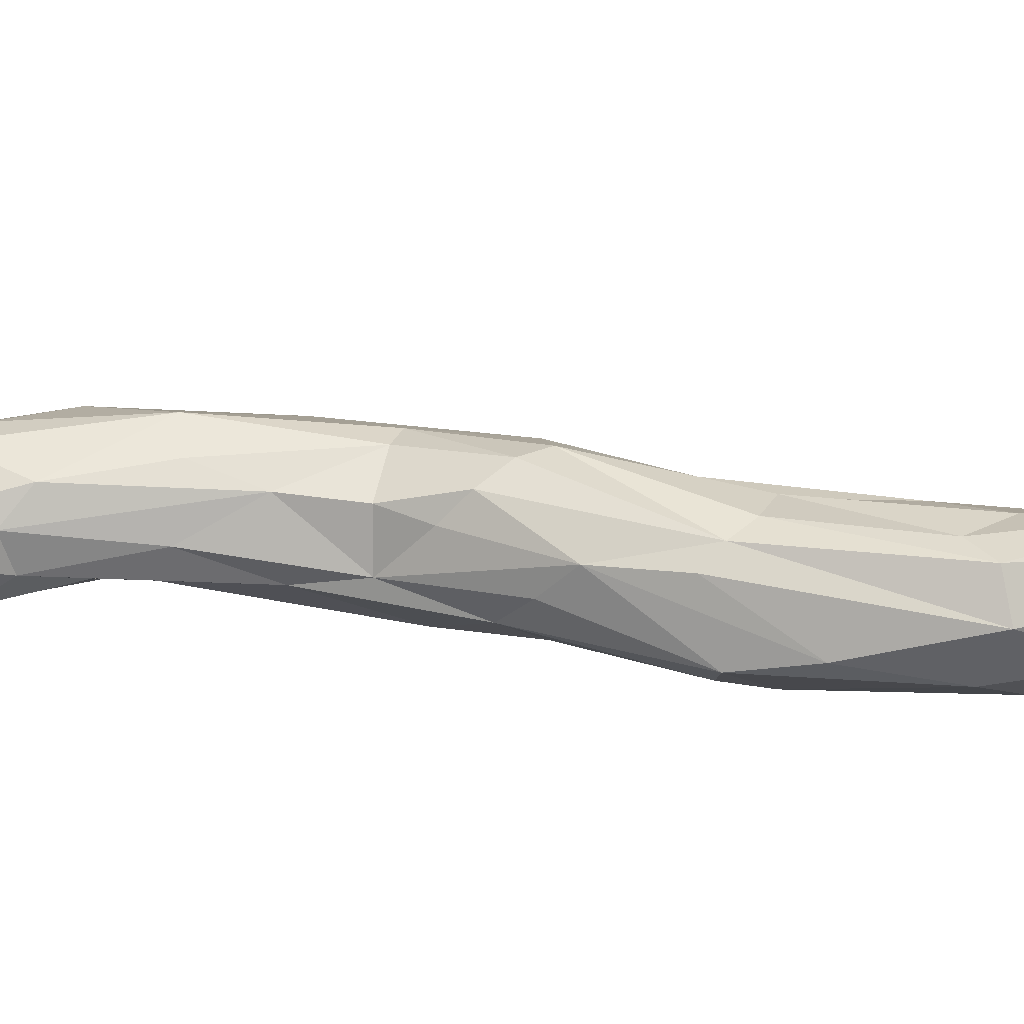
<metadata>
{"format":"obj","ext":"obj","renderer":"f3d","projection":"perspective","resolution":1024,"background":"white","views":[{"elev":-42.1,"azim":-77.4,"up":"+Z"}]}
</metadata>
<code>
g default
v 0.01326 13.44 0.597
v -0.1468 10.67 0.6823
v -0.07575 3.132 0.1448
v -0.1095 2.877 0.1399
v 0.07535 2.018 0.1535
v 0.2092 0.1078 -0.1522
v 0.06187 13.4 0.6544
v -0.1647 13.43 0.5551
v -0.1462 12.54 0.8132
v -0.156 12.57 0.9142
v -0.1541 12.34 0.9931
v -0.1713 10.86 0.718
v -0.0472 10.66 0.6511
v -0.025 2.919 0.0849
v -0.1409 2.703 0.1007
v 0.1389 1.565 0.2323
v -0.2243 -0.005795 0.06479
v -0.1743 0.002442 -0.1342
v 0.2492 0.1272 -0.05252
v -0.09401 0.02237 -0.2366
v 0.05704 0.00908 -0.2408
v 0.1664 0.001457 -0.1073
v -0.1968 -0.01338 0.1184
v -0.239 -0.01094 -0.07329
v -0.2038 0.02999 -0.1386
v 0.1376 -0.008947 0.09147
v 0.1235 0.03183 -0.2241
v 0.2517 -0.01758 -0.06831
v 0.2097 -0.005693 0.1282
v 0.01671 -0.003693 0.2278
v -0.06269 0.04386 0.2225
v -0.186 0.1905 0.1645
v -0.2444 0.1589 -0.02823
v -0.2069 0.3583 -0.1771
v -0.133 0.3882 -0.2147
v 0.000368 0.1229 -0.2656
v 0.1208 0.446 -0.2329
v 0.216 0.3461 -0.1808
v 0.2354 0.002482 0.02304
v 0.2271 -0.02691 0.1036
v 0.125 0.1155 0.2087
v -0.0552 0.6108 0.2355
v -0.2315 0.4418 -0.07042
v 0.2417 0.502 -0.05251
v 0.005176 0.7074 0.2695
v -0.124 0.3916 0.21
v -0.2369 0.6957 -0.1055
v -0.1598 0.7456 -0.1592
v -0.01729 0.5193 -0.2479
v 0.2065 0.174 0.1491
v -0.09105 0.9845 0.2463
v -0.2514 0.8735 0.03277
v -0.06733 0.8926 -0.2383
v 0.2475 0.6292 -0.1159
v 0.2569 0.4342 0.03868
v 0.2143 0.7647 0.1431
v 0.1224 0.5235 0.2228
v 0.008069 1.054 0.2955
v -0.2254 0.7751 0.1234
v 0.06948 0.9186 -0.2401
v 0.2591 0.9637 -0.05207
v -0.04229 1.438 0.2591
v -0.219 1.281 0.1389
v -0.2603 1.29 -0.00269
v -0.1433 1.422 -0.1948
v -0.06385 1.197 -0.2214
v 0.01995 1.2 -0.2615
v 0.1373 1.239 -0.1722
v 0.09677 1.156 0.2579
v -0.1425 1.429 0.2247
v -0.197 1.232 -0.1174
v 0.002415 1.529 -0.3154
v 0.08006 1.554 -0.2825
v 0.2045 1.404 -0.1245
v 0.2657 1.266 0.009334
v 0.2153 1.31 0.1814
v 0.0626 1.393 0.2638
v 0.000455 1.432 0.2953
v -0.2449 1.623 -0.06805
v -0.01915 1.963 0.1744
v -0.08733 1.848 0.1561
v -0.1541 1.993 0.05488
v -0.2167 1.961 -0.05475
v -0.1726 1.61 -0.2279
v -0.02234 1.74 -0.3578
v 0.1665 1.964 -0.3047
v 0.2464 1.884 -0.1422
v 0.2665 1.807 -0.03644
v 0.2084 1.853 0.1052
v -0.2162 1.921 -0.2257
v -0.05745 2.283 0.08443
v -0.08589 2.17 0.1228
v -0.1416 1.899 -0.3329
v -0.09597 2.217 -0.4866
v 0.02688 1.986 -0.4391
v 0.09453 2.386 0.02268
v 0.001044 2.357 0.0962
v -0.04729 2.497 0.1055
v -0.1575 2.537 0.09402
v -0.2458 2.391 -0.02253
v -0.004526 2.308 -0.4839
v 0.08378 2.642 -0.1917
v 0.06441 2.723 -0.08957
v -0.03567 2.642 0.0522
v -0.1613 2.379 0.03891
v -0.2058 2.391 -0.4773
v 0.04168 2.429 -0.4493
v 0.0832 2.581 -0.3373
v 0.02253 2.685 0.02966
v 0.006827 3.071 0.02116
v -0.1806 2.835 0.1353
v -0.2229 2.723 0.04638
v -0.2751 2.663 0.002884
v -0.3154 2.602 -0.4041
v -0.1326 2.622 -0.5373
v 0.03936 2.976 -0.07092
v 0.04528 3.542 -0.01392
v 0.01458 3.481 0.1481
v -0.12 3.15 0.1454
v -0.2677 3.142 0.1355
v -0.3048 2.985 0.0879
v -0.3183 2.558 -0.1549
v -0.3705 2.863 -0.2707
v -0.2971 2.875 -0.4567
v -0.1415 2.974 -0.4747
v -0.01288 2.843 -0.4172
v 0.01922 3.141 -0.2156
v 0.0259 3.411 -0.1496
v -0.1017 3.668 0.2588
v -0.2314 3.647 0.2531
v -0.3609 2.903 -0.07289
v -0.3823 3.126 -0.2359
v -0.1966 2.979 -0.4783
v -0.05964 3.147 -0.334
v -0.01788 3.575 -0.1233
v 0.1052 3.896 0.1435
v 0.01881 3.629 0.1948
v -0.3633 3.765 0.1768
v -0.3709 3.405 0.1169
v -0.4056 3.394 -0.02529
v -0.3936 3.35 -0.1917
v -0.1202 3.478 -0.2505
v 0.06346 3.729 -0.05766
v 0.1346 4.127 0.1618
v -0.306 4.089 0.1426
v -0.4082 3.657 -0.04603
v -0.2672 3.293 -0.3164
v -0.1821 3.433 -0.2541
v -0.1678 3.706 -0.1481
v -0.104 3.773 -0.1612
v 0.1009 4.004 -0.06663
v 0.1808 4.137 0.01743
v -0.3555 4.03 0.01161
v -0.2375 3.64 -0.2026
v -0.201 3.931 -0.1527
v -0.06336 3.982 -0.1574
v 0.232 4.451 -0.1146
v 0.2442 4.365 0.06131
v 0.06926 4.672 0.1586
v -0.05625 4.183 0.229
v -0.159 4.34 0.1338
v -0.3626 3.726 -0.07807
v 0.08823 4.274 -0.1558
v -0.03148 4.642 0.1451
v -0.1982 4.567 -0.01808
v -0.1405 4.283 -0.1758
v 0.191 4.918 -0.1978
v -0.1588 4.552 0.04647
v -0.1804 4.546 -0.05294
v 0.256 4.617 -0.03998
v 0.2912 4.876 -0.000421
v 0.2096 5.195 0.09124
v 0.1191 4.612 0.1515
v 0.06024 4.961 0.1197
v -0.1198 5.091 -0.05165
v -0.1433 4.674 -0.1409
v -0.2443 4.307 -0.1234
v -0.05239 4.795 -0.2024
v 0.08306 4.933 -0.258
v 0.2588 5.233 -0.1733
v 0.2732 5.545 -0.01637
v 0.01478 5.122 0.1305
v -0.05449 5 0.07015
v 0.1014 5.32 -0.2793
v 0.1061 5.229 0.1477
v -0.0966 5.102 -0.1507
v 0.2141 5.579 -0.2282
v 0.2042 5.637 0.105
v 0.1349 5.575 0.1633
v 0.1207 5.687 -0.2628
v 0.2807 5.569 -0.09503
v 0.03331 5.485 0.1562
v -0.0332 5.571 -0.244
v 0.008734 6.006 -0.2261
v -0.01605 5.762 0.1977
v -0.06813 5.542 0.07039
v -0.1232 5.579 -0.1217
v 0.1901 6.155 -0.1214
v 0.04681 5.84 0.2042
v -0.1143 5.667 -0.01628
v -0.1839 6.195 0.013
v -0.1619 6.267 -0.0522
v 0.0986 6.283 -0.1489
v 0.2493 6.044 -0.01203
v 0.1072 6.426 0.317
v -0.1063 6.089 0.2039
v 0.1063 6.151 0.255
v 0.04537 6.28 0.342
v 0.01244 6.174 0.2877
v -0.04938 6.288 0.3477
v -0.06296 6.06 0.2225
v -0.1653 6.122 0.09116
v -0.1829 6.533 0.008027
v 0.02804 6.254 -0.1908
v 0.116 6.673 0.06469
v 0.1766 6.571 0.1499
v 0.1976 6.323 0.1564
v -0.2334 6.582 0.3377
v -0.2798 6.662 0.2765
v -0.2721 6.763 0.2057
v -0.09776 6.659 0.002074
v 0.006978 6.776 0.04251
v 0.1412 6.68 0.353
v -0.2144 6.864 0.1641
v -0.1066 7.034 0.1323
v 0.1309 6.956 0.173
v 0.1714 6.915 0.1991
v 0.1899 6.875 0.356
v 0.05253 6.898 0.523
v -0.0488 6.694 0.5175
v -0.1569 6.627 0.4371
v -0.2422 6.933 0.4543
v -0.2533 7.002 0.225
v 0.1504 7.057 0.4165
v -0.03276 6.931 0.6049
v -0.2778 6.957 0.3763
v -0.3154 7.227 0.2509
v -0.04446 7.473 0.2897
v -0.2042 7.167 0.5732
v -0.4093 7.422 0.4523
v -0.1018 7.238 0.1533
v 0.005577 7.394 0.4381
v 0.004343 7.131 0.5638
v -0.1764 7.362 0.6224
v -0.3936 7.413 0.323
v -0.2758 7.467 0.1643
v -0.2015 7.672 0.1717
v -0.1099 7.624 0.2521
v -0.3565 7.664 0.5673
v -0.4625 7.743 0.253
v -0.4079 7.847 0.1723
v -0.08623 7.711 0.3668
v -0.1425 7.738 0.5013
v -0.2234 7.889 0.5393
v -0.4614 7.864 0.4641
v -0.5071 7.946 0.3763
v -0.2902 7.828 0.1332
v -0.1923 7.93 0.1775
v -0.3002 7.897 0.5747
v -0.2359 7.959 0.1067
v -0.1129 8.007 0.3602
v -0.3896 8 0.5343
v -0.4723 8.317 0.2724
v -0.4678 8.175 0.1846
v -0.3802 8.39 0.09332
v -0.3868 8 0.1053
v -0.1471 8.113 0.1933
v -0.1089 8.155 0.3702
v -0.2684 8.376 0.5189
v -0.2542 8.73 0.4782
v -0.462 8.418 0.3433
v -0.3083 8.485 0.05126
v -0.2169 8.429 0.05045
v -0.2163 8.212 0.08638
v -0.04712 8.543 0.1887
v -0.1564 8.424 0.4671
v -0.4429 8.267 0.436
v -0.3953 8.669 0.1928
v -0.07778 8.878 0.02172
v -0.1235 8.509 0.09204
v -0.08339 8.367 0.3034
v -0.06024 8.509 0.381
v -0.1854 8.687 0.5039
v -0.3334 8.753 0.1182
v 0.007064 8.801 0.1134
v -0.1297 8.761 0.4778
v -0.2837 9.013 0.4019
v -0.3199 8.993 0.2733
v -0.1906 8.874 0.02772
v 0.06785 8.881 0.3633
v 0.1737 9.189 0.4173
v -0.06957 8.809 0.4763
v -0.05266 9.112 0.5534
v -0.1087 9.042 0.5231
v -0.1652 9.19 0.5168
v 0.174 9.238 0.1901
v 0.1926 9.192 0.2875
v 0.1918 9.402 0.5134
v 0.04322 9.149 0.5243
v -0.2317 9.253 0.206
v -0.03716 9.236 0.05375
v 0.2638 9.485 0.3341
v -0.04302 9.637 0.6251
v -0.2127 9.413 0.4438
v -0.2594 9.31 0.3294
v -0.1605 9.555 0.1829
v -0.134 9.354 0.139
v 0.1269 9.535 0.1446
v 0.2002 9.541 0.2147
v 0.2154 9.579 0.4803
v -0.1732 9.621 0.58
v -0.2143 9.353 0.4803
v -0.2391 9.879 0.4922
v 0.03613 9.619 0.1305
v 0.1694 9.741 0.1926
v 0.196 10.07 0.3628
v 0.2427 9.818 0.4143
v 0.1801 9.73 0.5845
v 0.03792 9.551 0.6274
v -0.2061 10.02 0.6186
v -0.254 9.75 0.3666
v -0.2158 9.941 0.2734
v -0.06885 9.734 0.1604
v 0.136 10.09 0.6053
v 0.01003 10.2 0.6708
v -0.301 10.15 0.4022
v -0.1651 10.08 0.2232
v -0.06122 10.1 0.1785
v -0.006277 10.19 0.1975
v 0.1132 10.4 0.5193
v -0.1003 10.14 0.6812
v -0.2083 9.88 0.5366
v -0.06672 10.53 0.212
v 0.06866 10.47 0.5862
v -0.3101 10.34 0.5476
v -0.1911 10.42 0.1952
v -0.1448 10.5 0.2192
v 0.005124 10.69 0.2935
v 0.09041 10.49 0.3287
v -0.1863 10.3 0.6527
v -0.3469 10.51 0.4894
v -0.3495 10.52 0.3453
v -0.2368 10.61 0.2333
v 0.05316 10.78 0.4142
v 0.07225 10.7 0.4838
v -0.3916 10.78 0.4379
v -0.333 10.68 0.295
v -0.2026 10.98 0.3342
v -0.06188 10.97 0.375
v -0.004391 10.98 0.5025
v -0.02432 11.04 0.6077
v -0.007372 10.82 0.6074
v -0.06497 10.98 0.6885
v -0.261 10.8 0.6618
v -0.3391 11.06 0.4164
v -0.267 11.13 0.4182
v -0.2177 11.21 0.4037
v -0.3287 10.8 0.6151
v -0.3885 10.79 0.5153
v -0.3906 11.21 0.5778
v -0.2137 11.41 0.5126
v -0.04644 11.31 0.595
v -0.05232 11.31 0.7419
v -0.1412 11.21 0.8363
v -0.3514 11.31 0.8076
v -0.3 11.45 0.5928
v -0.1168 11.4 0.5608
v 0.01402 11.62 0.8869
v -0.1785 11.48 1.007
v -0.2565 11.57 1.027
v -0.3587 11.63 0.9414
v -0.1106 11.72 0.6742
v -0.03057 11.58 0.7221
v 0.02437 11.96 1.001
v -0.06291 11.56 0.966
v -0.3683 11.45 0.7256
v -0.2845 11.72 0.7017
v -0.2099 11.72 0.6872
v -0.1716 11.7 0.6327
v -0.0575 11.67 0.6523
v -0.1494 11.7 1.076
v -0.3203 11.81 0.9646
v -0.2563 11.96 0.8237
v -0.1216 12.03 0.7355
v 0.02306 12.04 0.7103
v 0.02338 11.83 0.7791
v 0.07917 11.99 0.8771
v -0.03058 12.29 1.049
v -0.2201 11.94 1.06
v -0.1686 12.06 0.7558
v -0.07409 12.05 0.6935
v 0.1511 12.35 0.7646
v 0.1043 12.41 0.9468
v 0.04043 12.28 1.008
v -0.1701 12.36 0.8174
v -0.01189 12.31 0.6484
v 0.05092 12.37 0.6514
v 0.1308 12.26 0.7143
v 0.1531 12.81 0.7595
v -0.1166 12.48 0.9889
v -0.1954 12.86 0.8057
v -0.1838 12.85 0.7246
v -0.1317 12.87 0.6278
v -0.08782 12.52 0.7444
v -0.06803 12.37 0.6831
v -0.01507 12.57 0.6702
v 0.08808 12.57 0.6802
v 0.1274 12.59 0.7227
v -0.1848 13.05 0.7134
v -0.1644 13.1 0.6321
v 0.02956 12.58 0.6616
v 0.1479 12.85 0.6392
v 0.1122 12.82 0.8195
v -0.05822 12.78 0.9176
v -0.03229 13.05 0.7576
v -0.09498 13.1 0.7357
v -0.1762 13.36 0.6609
v -0.1712 13.33 0.5536
v -0.02063 12.89 0.5595
v 0.1069 12.85 0.5855
v 0.06788 13.07 0.5586
v -0.09422 13.43 0.6917
v -0.04936 13.36 0.468
v 0.06686 13.38 0.5314
v 0.1079 13.11 0.668
v -0.04944 13.43 0.5001
g tree3_low:Mesh
f 9 10 402
f 2 13 353
f 4 14 3
f 18 20 21
f 22 30 18
f 23 18 30
f 24 18 17
f 24 25 18
f 24 17 33
f 33 25 24
f 36 27 21
f 22 39 26
f 26 29 30
f 31 32 23
f 17 23 32
f 34 35 20
f 20 35 36
f 36 37 27
f 27 38 6
f 49 37 36
f 44 19 38
f 59 32 46
f 33 52 43
f 48 53 35
f 60 37 49
f 29 40 50
f 41 57 45
f 59 46 51
f 53 60 49
f 54 37 60
f 61 44 54
f 50 55 56
f 57 41 50
f 53 48 66
f 75 76 55
f 76 56 55
f 69 45 57
f 45 69 77
f 77 58 45
f 59 51 70
f 71 65 48
f 66 67 53
f 67 60 53
f 67 68 60
f 70 51 62
f 74 75 61
f 77 78 58
f 63 79 64
f 79 71 64
f 65 71 84
f 72 66 65
f 72 73 67
f 87 88 75
f 62 78 80
f 81 82 70
f 85 65 84
f 72 65 85
f 86 87 74
f 76 88 89
f 76 89 16
f 89 5 16
f 5 97 80
f 90 79 83
f 93 85 84
f 85 95 72
f 95 86 73
f 98 91 97
f 91 80 97
f 92 81 80
f 95 85 94
f 94 93 106
f 107 108 86
f 102 96 88
f 99 91 15
f 99 105 92
f 122 114 90
f 106 93 114
f 94 115 101
f 108 102 87
f 104 4 98
f 14 109 110
f 119 4 3
f 111 15 119
f 100 113 122
f 122 123 114
f 114 124 106
f 126 108 107
f 118 3 110
f 112 120 121
f 113 112 121
f 124 133 115
f 126 127 102
f 126 102 108
f 116 102 127
f 127 117 116
f 130 120 129
f 120 130 139
f 131 123 122
f 132 124 123
f 134 126 125
f 117 136 118
f 130 138 139
f 140 131 139
f 141 147 132
f 147 124 132
f 125 133 147
f 125 128 134
f 142 135 128
f 135 143 128
f 117 128 143
f 129 137 144
f 160 138 130
f 140 139 138
f 146 141 140
f 132 140 141
f 148 125 147
f 142 150 135
f 150 143 135
f 150 151 143
f 160 130 129
f 160 161 145
f 153 138 145
f 153 146 138
f 138 146 140
f 162 147 141
f 162 154 147
f 154 148 147
f 150 156 151
f 158 136 152
f 144 136 158
f 173 159 160
f 165 153 145
f 153 162 146
f 156 149 155
f 160 164 161
f 168 165 145
f 169 153 165
f 156 155 166
f 163 167 157
f 171 158 170
f 174 164 159
f 177 153 169
f 177 166 155
f 166 178 179
f 179 163 166
f 179 167 163
f 167 180 157
f 172 173 171
f 174 182 164
f 164 183 175
f 169 165 175
f 185 174 159
f 169 175 186
f 186 176 169
f 186 178 176
f 184 179 178
f 184 167 179
f 184 180 167
f 180 191 171
f 181 172 171
f 185 192 174
f 192 182 174
f 196 183 182
f 196 175 183
f 187 180 184
f 193 184 178
f 172 188 189
f 192 185 189
f 200 175 196
f 194 190 193
f 190 198 187
f 195 211 196
f 196 192 195
f 197 201 193
f 214 190 194
f 198 190 214
f 211 206 196
f 212 201 197
f 197 200 212
f 205 188 181
f 189 208 199
f 208 209 199
f 195 199 209
f 210 211 195
f 202 213 194
f 213 221 214
f 214 222 203
f 203 215 198
f 216 204 215
f 217 204 216
f 205 208 207
f 208 230 209
f 230 210 209
f 220 213 201
f 222 214 221
f 225 221 213
f 228 216 227
f 216 228 223
f 231 232 218
f 232 236 219
f 233 224 220
f 227 234 228
f 234 229 228
f 228 229 223
f 226 222 241
f 226 238 227
f 238 242 227
f 243 229 234
f 239 230 235
f 239 231 230
f 231 239 232
f 240 236 232
f 240 245 236
f 245 237 236
f 225 233 237
f 244 239 235
f 251 246 237
f 241 225 246
f 241 247 248
f 242 253 243
f 254 259 244
f 240 250 245
f 247 241 257
f 255 249 262
f 256 250 240
f 259 269 249
f 277 255 262
f 264 250 256
f 264 251 250
f 266 257 251
f 258 247 260
f 261 248 267
f 268 254 253
f 271 256 255
f 271 263 256
f 263 264 256
f 266 251 265
f 267 258 274
f 268 276 254
f 259 254 276
f 269 259 276
f 269 270 262
f 278 264 263
f 265 272 266
f 275 281 267
f 276 286 269
f 286 283 269
f 283 270 269
f 278 265 264
f 280 267 274
f 275 267 280
f 276 282 292
f 292 286 276
f 270 287 277
f 287 288 271
f 284 289 272
f 284 272 265
f 290 282 281
f 290 292 282
f 286 293 283
f 294 270 283
f 278 300 284
f 301 279 289
f 292 299 286
f 295 287 270
f 287 305 288
f 300 278 288
f 300 307 284
f 297 290 275
f 291 290 297
f 292 290 298
f 312 304 287
f 300 288 305
f 302 310 297
f 310 298 297
f 298 318 299
f 318 319 299
f 312 295 311
f 300 306 307
f 314 301 307
f 308 309 296
f 302 297 296
f 321 305 313
f 306 323 307
f 323 314 307
f 308 315 309
f 309 316 302
f 317 310 302
f 324 318 310
f 313 304 332
f 315 316 309
f 324 325 318
f 325 319 318
f 320 311 303
f 327 323 306
f 327 328 323
f 328 329 314
f 314 329 315
f 315 339 316
f 330 324 317
f 333 338 315
f 315 329 333
f 339 315 338
f 339 345 316
f 334 325 324
f 343 336 327
f 336 328 327
f 337 329 328
f 337 333 329
f 13 2 325
f 2 340 331
f 340 358 335
f 340 335 320
f 341 326 335
f 347 343 322
f 13 334 352
f 359 342 341
f 359 346 342
f 349 350 344
f 353 13 352
f 354 2 12
f 355 356 347
f 356 357 348
f 349 362 350
f 351 363 353
f 363 364 353
f 354 12 370
f 360 355 346
f 362 349 367
f 363 351 362
f 358 354 370
f 365 359 358
f 355 366 356
f 367 373 362
f 375 369 364
f 371 365 370
f 376 355 360
f 366 355 376
f 378 379 361
f 372 367 361
f 380 373 367
f 368 373 386
f 381 369 375
f 381 370 369
f 376 365 371
f 378 366 377
f 386 387 368
f 374 381 375
f 382 371 389
f 377 376 383
f 377 383 390
f 390 384 377
f 384 378 377
f 384 379 378
f 385 380 372
f 380 385 373
f 385 386 373
f 387 374 368
f 11 382 389
f 385 372 391
f 398 392 387
f 387 386 398
f 393 394 374
f 394 388 374
f 400 389 388
f 395 383 382
f 404 383 395
f 390 383 404
f 384 396 391
f 385 391 397
f 399 393 392
f 400 10 11
f 401 410 402
f 402 10 401
f 406 405 404
f 396 384 405
f 397 391 396
f 408 398 407
f 408 399 392
f 408 392 398
f 413 414 393
f 414 400 388
f 409 410 401
f 420 407 411
f 399 408 412
f 413 393 399
f 409 418 410
f 410 418 403
f 412 407 420
f 416 422 417
f 403 418 423
f 423 419 403
f 419 423 421
f 425 413 399
f 425 7 415
f 416 7 422
f 424 421 423
f 1 7 424
f 422 7 1
f 177 176 178
f 155 162 177
f 99 112 105
f 4 119 15
f 19 39 28
f 28 27 6
f 2 353 12
f 98 4 15
f 18 23 17
f 6 19 28
f 18 21 22
f 25 20 18
f 22 21 27
f 30 22 26
f 36 21 20
f 27 28 22
f 39 22 28
f 39 40 26
f 29 26 40
f 31 23 30
f 40 39 19 55
f 34 20 25
f 27 37 38
f 6 38 19
f 30 29 41
f 31 42 46
f 31 46 32
f 32 59 33
f 33 17 32
f 49 36 35
f 44 55 19
f 71 48 47 64
f 50 41 29
f 30 41 45
f 30 42 31
f 42 30 45
f 43 52 47
f 47 34 43
f 47 48 34
f 48 35 34
f 53 49 35
f 38 54 44
f 55 50 40
f 51 46 42
f 52 33 59
f 54 38 37
f 58 42 45
f 64 47 52
f 59 63 64 52
f 68 54 60
f 61 75 55
f 61 55 44
f 57 50 56
f 56 69 57
f 42 62 51
f 59 70 63
f 63 70 82 83
f 48 65 66
f 68 61 54
f 58 78 62
f 62 42 58
f 66 72 67
f 67 73 68
f 73 74 68
f 68 74 61
f 76 69 56
f 62 81 70
f 95 101 107 86
f 79 84 71
f 74 87 75
f 88 76 75
f 16 69 76
f 16 77 69
f 16 5 77
f 77 5 78
f 62 80 81
f 73 86 74
f 80 78 5
f 83 79 63
f 90 84 79
f 93 84 90
f 72 95 73
f 80 91 92
f 92 105 81
f 81 105 82
f 93 94 85
f 88 96 89
f 97 89 96
f 97 5 89
f 99 92 91
f 105 100 82
f 100 83 82
f 83 100 122
f 83 122 90
f 90 114 93
f 101 95 94
f 107 101 115 126
f 86 108 87
f 87 102 88
f 109 104 96
f 104 97 96
f 98 15 91
f 102 103 96
f 103 109 96
f 97 104 98
f 104 14 4
f 14 104 109
f 14 110 3
f 119 120 111
f 111 120 112
f 112 99 111
f 106 124 115
f 115 94 106
f 150 142 148 149
f 102 116 103
f 103 116 110
f 110 109 103
f 110 116 117
f 118 119 3
f 113 121 122
f 114 123 124
f 115 133 125
f 115 125 126
f 127 128 117
f 117 118 110
f 118 137 119
f 137 129 119
f 129 120 119
f 131 121 120
f 120 139 131
f 122 121 131
f 131 132 123
f 124 147 133
f 126 134 127
f 134 128 127
f 118 136 137
f 140 132 131
f 143 136 117
f 129 144 160
f 160 145 138
f 148 142 125
f 142 128 125
f 170 157 180 171
f 143 151 152
f 152 136 143
f 144 137 136
f 146 162 141
f 154 149 148
f 149 154 155
f 150 149 156
f 152 151 157
f 173 160 144
f 154 162 155
f 156 163 151
f 151 163 157
f 157 170 152
f 152 170 158
f 173 144 158
f 160 159 164
f 164 168 161
f 161 168 145
f 177 162 153
f 166 163 156
f 171 173 158
f 164 182 183
f 175 168 164
f 175 165 168
f 176 177 169
f 166 177 178
f 220 219 236 233
f 173 185 159
f 171 191 181
f 172 185 173
f 181 188 172
f 172 189 185
f 175 197 186
f 186 197 193
f 193 178 186
f 184 193 190
f 190 187 184
f 187 191 180
f 192 196 182
f 200 197 175
f 187 198 191
f 198 204 191
f 204 181 191
f 189 199 192
f 192 199 195
f 204 217 181
f 188 207 189
f 196 206 200
f 202 193 201
f 202 194 193
f 203 198 214
f 217 205 181
f 188 205 207
f 208 189 207
f 206 212 200
f 194 213 214
f 209 210 195
f 201 213 202
f 215 204 198
f 210 218 211
f 211 218 206
f 218 212 206
f 212 218 201
f 218 219 201
f 219 220 201
f 215 203 222
f 223 217 216
f 223 205 217
f 205 230 208
f 210 230 231
f 231 218 210
f 220 224 213
f 224 225 213
f 225 222 221
f 222 226 215
f 226 227 215
f 227 216 215
f 223 229 205
f 205 229 230
f 218 232 219
f 261 267 281 268
f 224 233 225
f 225 241 222
f 235 230 229
f 236 237 233
f 227 242 234
f 243 244 235
f 243 235 229
f 237 246 225
f 248 226 241
f 226 248 238
f 234 242 243
f 239 240 232
f 240 239 249
f 245 250 237
f 238 252 242
f 243 253 254
f 254 244 243
f 244 249 239
f 249 255 240
f 250 251 237
f 246 257 241
f 252 238 248
f 253 242 252
f 259 249 244
f 256 240 255
f 257 246 251
f 258 248 247
f 252 248 261
f 252 261 253
f 249 269 262
f 266 260 257
f 260 247 257
f 267 248 258
f 268 253 261
f 277 271 255
f 265 251 264
f 274 260 266
f 274 258 260
f 273 274 266 272
f 262 270 277
f 312 320 332 304
f 268 281 282
f 268 282 276
f 278 284 265
f 272 289 273
f 273 289 279
f 273 279 280
f 280 274 273
f 287 271 277
f 271 288 278
f 278 263 271
f 279 285 280
f 285 275 280
f 275 290 281
f 283 293 294
f 284 307 289
f 286 299 293
f 295 270 294
f 295 312 287
f 307 301 289
f 285 279 296
f 296 297 285
f 285 297 275
f 298 290 291
f 292 298 299
f 293 299 319
f 295 294 293
f 287 304 305
f 301 308 279
f 308 296 279
f 297 298 291
f 319 303 293
f 293 303 295
f 303 311 295
f 305 321 300
f 314 308 301
f 309 302 296
f 310 318 298
f 313 305 304
f 321 306 300
f 308 314 315
f 302 316 317
f 317 324 310
f 319 331 303
f 320 312 311
f 347 356 348 343
f 321 326 322
f 321 322 306
f 325 331 319
f 331 320 303
f 327 306 322
f 328 314 323
f 316 330 317
f 331 340 320
f 332 335 313
f 326 321 313
f 316 345 330
f 334 324 330
f 320 335 332
f 335 326 313
f 326 342 322
f 322 343 327
f 336 337 328
f 330 352 334
f 13 325 334
f 325 2 331
f 358 341 335
f 341 342 326
f 342 347 322
f 338 333 349
f 338 349 344
f 344 339 338
f 344 345 339
f 330 345 352
f 354 340 2
f 354 358 340
f 342 346 347
f 343 337 336
f 343 348 333
f 343 333 337
f 348 349 333
f 350 345 344
f 345 350 351
f 351 352 345
f 353 364 12
f 358 359 341
f 346 355 347
f 356 378 361 357
f 352 351 353
f 364 370 12
f 359 360 346
f 361 348 357
f 348 361 367
f 367 349 348
f 362 351 350
f 370 365 358
f 365 360 359
f 356 366 378
f 383 376 371 382
f 362 368 363
f 368 375 363
f 363 375 364
f 369 370 364
f 365 376 360
f 379 372 361
f 373 368 362
f 368 374 375
f 376 377 366
f 380 367 372
f 389 370 381
f 389 371 370
f 404 9 402 403
f 384 391 379
f 379 391 372
f 374 388 381
f 381 388 389
f 385 398 386
f 387 392 393
f 393 374 387
f 11 395 382
f 390 404 405
f 390 405 384
f 385 397 398
f 393 388 394
f 400 11 389
f 401 10 400 414
f 406 396 405
f 396 406 397
f 397 411 407
f 407 398 397
f 393 414 388
f 100 105 112 113
f 414 416 401
f 401 416 409
f 402 410 403
f 404 403 406
f 403 419 406
f 411 397 406
f 408 407 412
f 414 415 416
f 409 417 418
f 411 406 419
f 419 420 411
f 420 421 412
f 412 425 399
f 413 425 415
f 415 414 413
f 416 417 409
f 417 8 418
f 421 420 419
f 421 424 412
f 7 416 415
f 25 33 43 34
f 422 1 8
f 422 8 417
f 423 418 8
f 8 426 423
f 412 424 7
f 412 7 425
f 424 426 1
f 8 1 426
f 426 424 423
f 395 10 9
f 9 404 395
f 99 15 111
f 11 10 395

</code>
